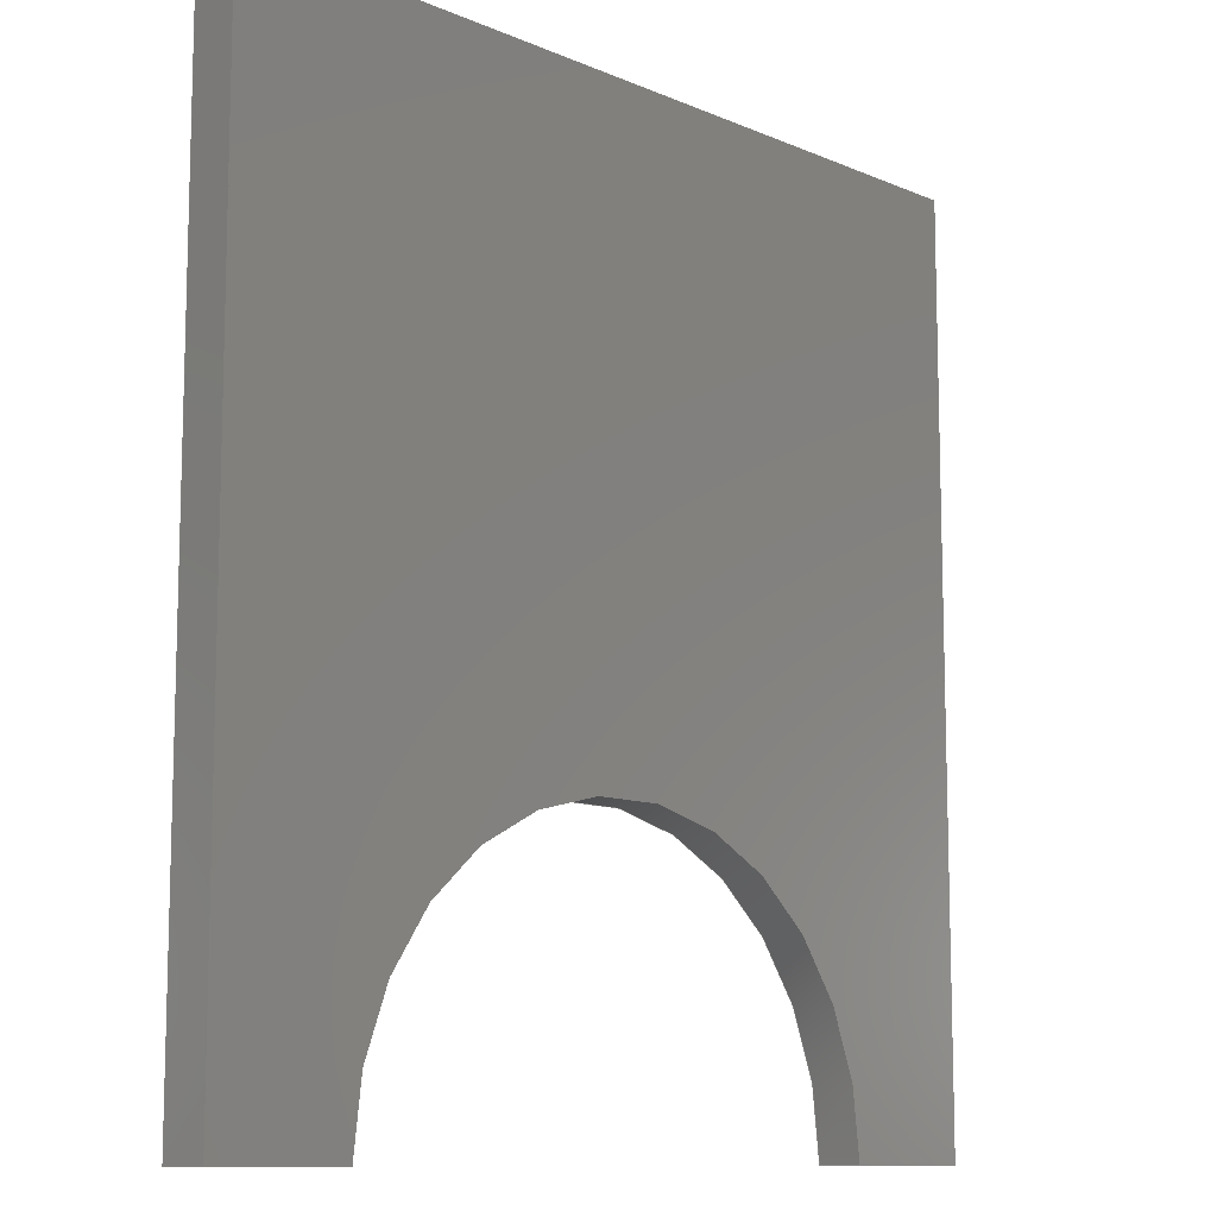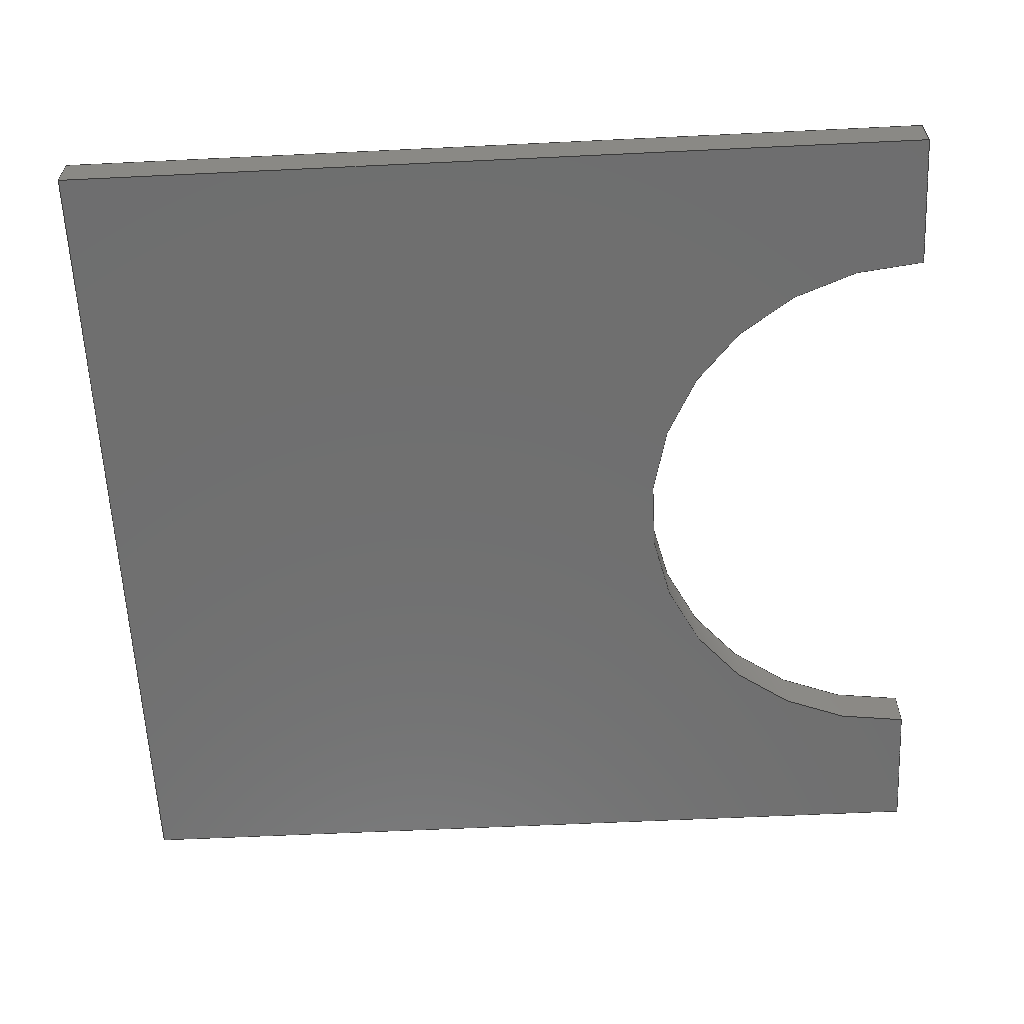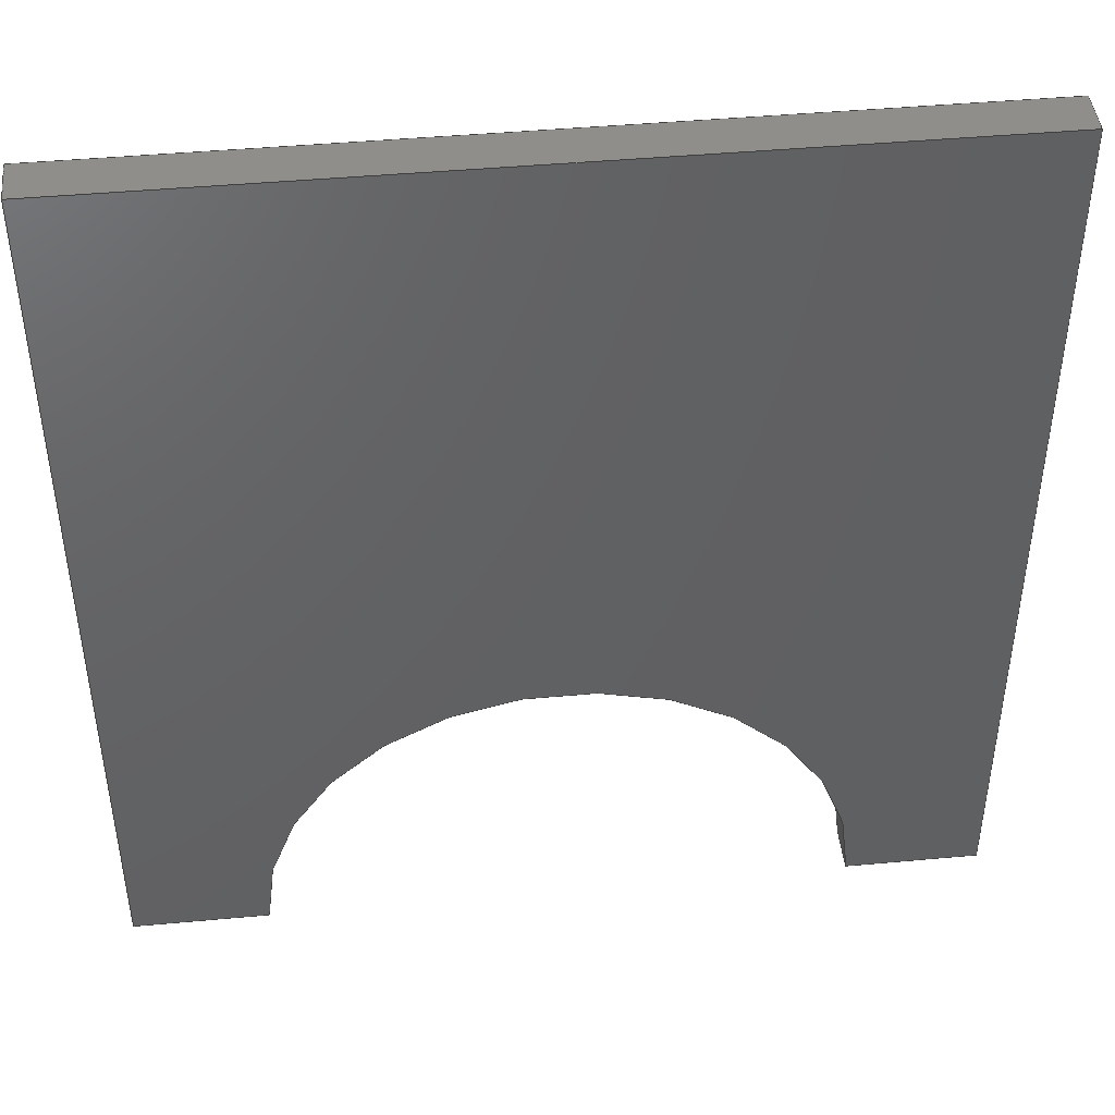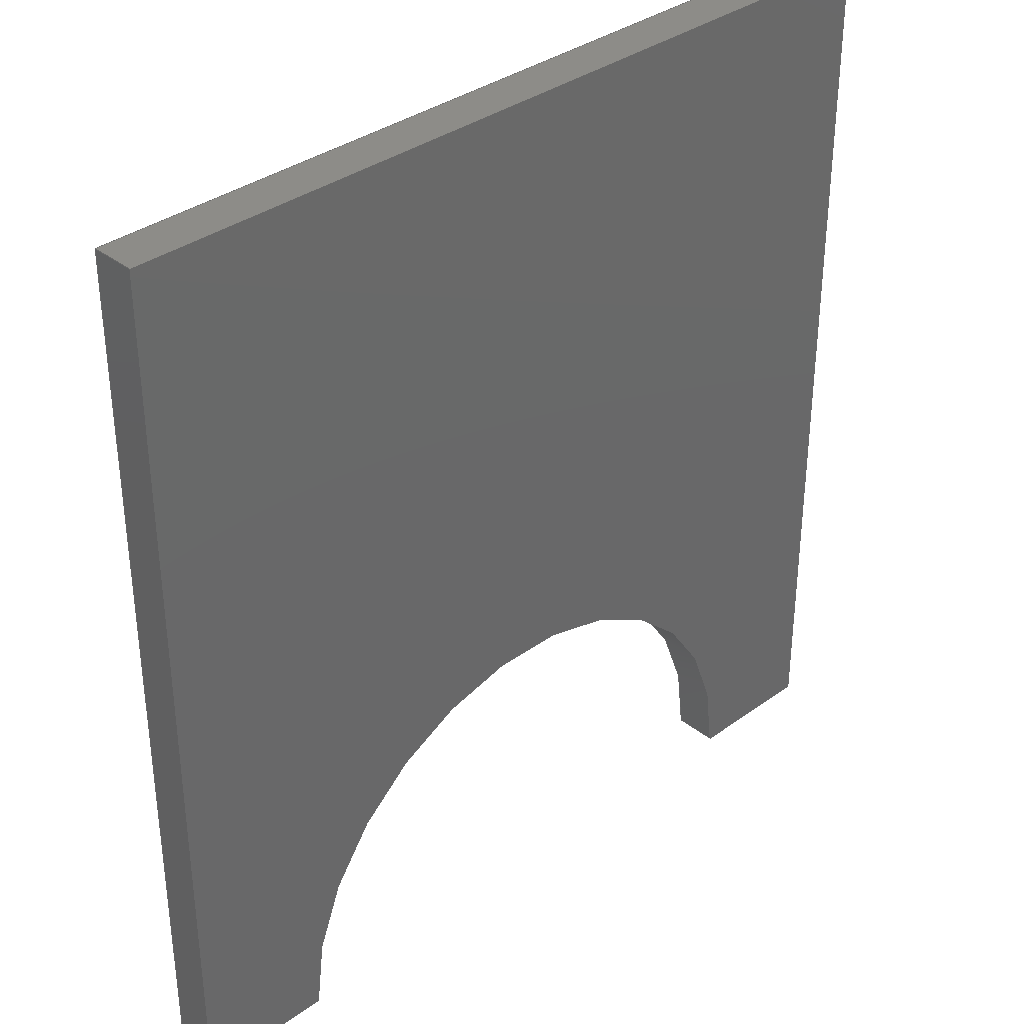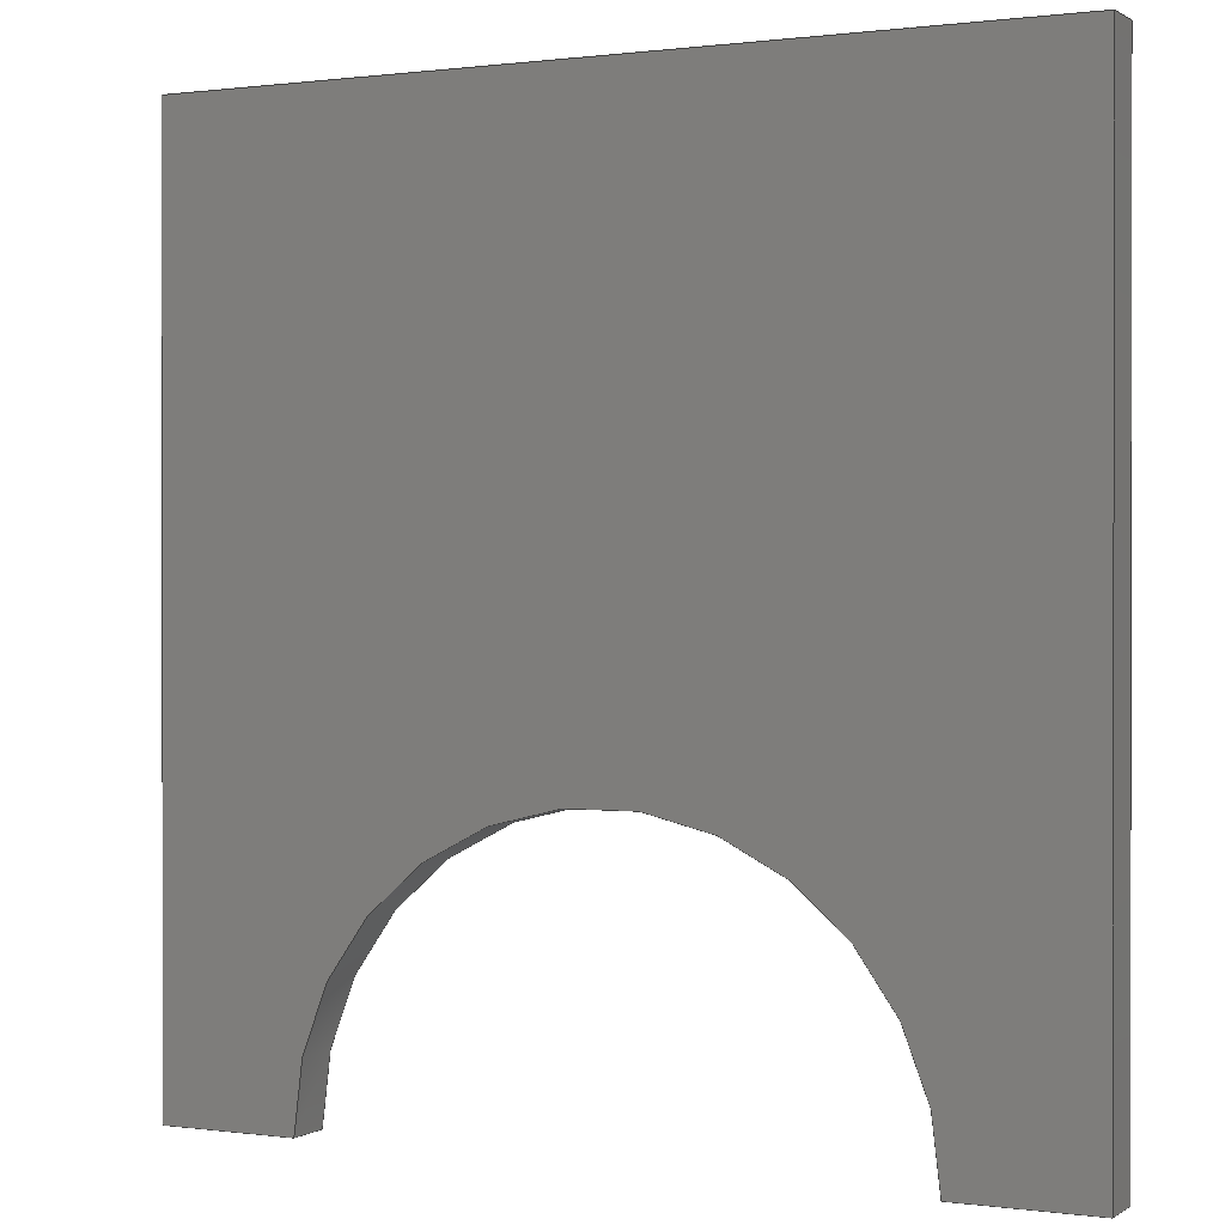
<metadata>
{"format":"step","ext":"step","renderer":"f3d","projection":"perspective","resolution":1024,"background":"white","views":[{"elev":-10.7,"azim":-46.8,"up":"+Y"},{"elev":-61.1,"azim":-87.2,"up":"+Z"},{"elev":44.7,"azim":173.9,"up":"+Y"},{"elev":35.4,"azim":-43.8,"up":"+Y"},{"elev":0.5,"azim":-153.7,"up":"+Y"}]}
</metadata>
<code>
ISO-10303-21;
DATA;
#1=SHAPE_REPRESENTATION_RELATIONSHIP('','',#146,#2);
#2=ADVANCED_BREP_SHAPE_REPRESENTATION('',(#144),#236);
#3=CYLINDRICAL_SURFACE('',#157,0.000325);
#4=CIRCLE('',#149,0.000325);
#5=CIRCLE('',#151,0.000325);
#6=ORIENTED_EDGE('',*,*,#42,.F.);
#7=ORIENTED_EDGE('',*,*,#43,.F.);
#8=ORIENTED_EDGE('',*,*,#44,.F.);
#9=ORIENTED_EDGE('',*,*,#45,.F.);
#10=ORIENTED_EDGE('',*,*,#46,.F.);
#11=ORIENTED_EDGE('',*,*,#47,.F.);
#12=ORIENTED_EDGE('',*,*,#48,.T.);
#13=ORIENTED_EDGE('',*,*,#49,.T.);
#14=ORIENTED_EDGE('',*,*,#50,.T.);
#15=ORIENTED_EDGE('',*,*,#51,.T.);
#16=ORIENTED_EDGE('',*,*,#52,.T.);
#17=ORIENTED_EDGE('',*,*,#53,.T.);
#18=ORIENTED_EDGE('',*,*,#54,.T.);
#19=ORIENTED_EDGE('',*,*,#42,.T.);
#20=ORIENTED_EDGE('',*,*,#55,.F.);
#21=ORIENTED_EDGE('',*,*,#53,.F.);
#22=ORIENTED_EDGE('',*,*,#56,.T.);
#23=ORIENTED_EDGE('',*,*,#43,.T.);
#24=ORIENTED_EDGE('',*,*,#54,.F.);
#25=ORIENTED_EDGE('',*,*,#52,.F.);
#26=ORIENTED_EDGE('',*,*,#57,.T.);
#27=ORIENTED_EDGE('',*,*,#44,.T.);
#28=ORIENTED_EDGE('',*,*,#56,.F.);
#29=ORIENTED_EDGE('',*,*,#51,.F.);
#30=ORIENTED_EDGE('',*,*,#58,.T.);
#31=ORIENTED_EDGE('',*,*,#45,.T.);
#32=ORIENTED_EDGE('',*,*,#57,.F.);
#33=ORIENTED_EDGE('',*,*,#50,.F.);
#34=ORIENTED_EDGE('',*,*,#59,.T.);
#35=ORIENTED_EDGE('',*,*,#46,.T.);
#36=ORIENTED_EDGE('',*,*,#58,.F.);
#37=ORIENTED_EDGE('',*,*,#49,.F.);
#38=ORIENTED_EDGE('',*,*,#55,.T.);
#39=ORIENTED_EDGE('',*,*,#47,.T.);
#40=ORIENTED_EDGE('',*,*,#59,.F.);
#41=ORIENTED_EDGE('',*,*,#48,.F.);
#42=EDGE_CURVE('',#60,#61,#72,.T.);
#43=EDGE_CURVE('',#62,#60,#73,.T.);
#44=EDGE_CURVE('',#63,#62,#74,.T.);
#45=EDGE_CURVE('',#64,#63,#75,.T.);
#46=EDGE_CURVE('',#65,#64,#76,.T.);
#47=EDGE_CURVE('',#61,#65,#4,.T.);
#48=EDGE_CURVE('',#66,#67,#5,.T.);
#49=EDGE_CURVE('',#67,#68,#77,.T.);
#50=EDGE_CURVE('',#68,#69,#78,.T.);
#51=EDGE_CURVE('',#69,#70,#79,.T.);
#52=EDGE_CURVE('',#70,#71,#80,.T.);
#53=EDGE_CURVE('',#71,#66,#81,.T.);
#54=EDGE_CURVE('',#71,#60,#82,.T.);
#55=EDGE_CURVE('',#66,#61,#83,.T.);
#56=EDGE_CURVE('',#70,#62,#84,.T.);
#57=EDGE_CURVE('',#69,#63,#85,.T.);
#58=EDGE_CURVE('',#68,#64,#86,.T.);
#59=EDGE_CURVE('',#67,#65,#87,.T.);
#60=VERTEX_POINT('',#199);
#61=VERTEX_POINT('',#200);
#62=VERTEX_POINT('',#202);
#63=VERTEX_POINT('',#204);
#64=VERTEX_POINT('',#206);
#65=VERTEX_POINT('',#208);
#66=VERTEX_POINT('',#212);
#67=VERTEX_POINT('',#213);
#68=VERTEX_POINT('',#215);
#69=VERTEX_POINT('',#217);
#70=VERTEX_POINT('',#219);
#71=VERTEX_POINT('',#221);
#72=LINE('',#198,#88);
#73=LINE('',#201,#89);
#74=LINE('',#203,#90);
#75=LINE('',#205,#91);
#76=LINE('',#207,#92);
#77=LINE('',#214,#93);
#78=LINE('',#216,#94);
#79=LINE('',#218,#95);
#80=LINE('',#220,#96);
#81=LINE('',#222,#97);
#82=LINE('',#224,#98);
#83=LINE('',#225,#99);
#84=LINE('',#227,#100);
#85=LINE('',#229,#101);
#86=LINE('',#231,#102);
#87=LINE('',#233,#103);
#88=VECTOR('',#162,1);
#89=VECTOR('',#163,1);
#90=VECTOR('',#164,1);
#91=VECTOR('',#165,1);
#92=VECTOR('',#166,1);
#93=VECTOR('',#173,1);
#94=VECTOR('',#174,1);
#95=VECTOR('',#175,1);
#96=VECTOR('',#176,1);
#97=VECTOR('',#177,1);
#98=VECTOR('',#180,1);
#99=VECTOR('',#181,1);
#100=VECTOR('',#184,1);
#101=VECTOR('',#187,1);
#102=VECTOR('',#190,1);
#103=VECTOR('',#193,1);
#104=EDGE_LOOP('',(#6,#7,#8,#9,#10,#11));
#105=EDGE_LOOP('',(#12,#13,#14,#15,#16,#17));
#106=EDGE_LOOP('',(#18,#19,#20,#21));
#107=EDGE_LOOP('',(#22,#23,#24,#25));
#108=EDGE_LOOP('',(#26,#27,#28,#29));
#109=EDGE_LOOP('',(#30,#31,#32,#33));
#110=EDGE_LOOP('',(#34,#35,#36,#37));
#111=EDGE_LOOP('',(#38,#39,#40,#41));
#112=FACE_BOUND('',#104,.T.);
#113=FACE_BOUND('',#105,.T.);
#114=FACE_BOUND('',#106,.T.);
#115=FACE_BOUND('',#107,.T.);
#116=FACE_BOUND('',#108,.T.);
#117=FACE_BOUND('',#109,.T.);
#118=FACE_BOUND('',#110,.T.);
#119=FACE_BOUND('',#111,.T.);
#120=PLANE('',#148);
#121=PLANE('',#150);
#122=PLANE('',#152);
#123=PLANE('',#153);
#124=PLANE('',#154);
#125=PLANE('',#155);
#126=PLANE('',#156);
#127=ADVANCED_FACE('',(#112),#120,.F.);
#128=ADVANCED_FACE('',(#113),#121,.T.);
#129=ADVANCED_FACE('',(#114),#122,.T.);
#130=ADVANCED_FACE('',(#115),#123,.T.);
#131=ADVANCED_FACE('',(#116),#124,.T.);
#132=ADVANCED_FACE('',(#117),#125,.T.);
#133=ADVANCED_FACE('',(#118),#126,.T.);
#134=ADVANCED_FACE('',(#119),#3,.F.);
#135=CLOSED_SHELL('',(#127,#128,#129,#130,#131,#132,#133,#134));
#136=STYLED_ITEM('',(#137),#144);
#137=PRESENTATION_STYLE_ASSIGNMENT((#138));
#138=SURFACE_STYLE_USAGE(.BOTH.,#139);
#139=SURFACE_SIDE_STYLE('',(#140));
#140=SURFACE_STYLE_FILL_AREA(#141);
#141=FILL_AREA_STYLE('',(#142));
#142=FILL_AREA_STYLE_COLOUR('',#143);
#143=COLOUR_RGB('',0.8588,0.7373,0.4941);
#144=MANIFOLD_SOLID_BREP('ESP_120_cp',#135);
#145=SHAPE_DEFINITION_REPRESENTATION(#241,#146);
#146=SHAPE_REPRESENTATION('ESP_120_cp',(#147),#236);
#147=AXIS2_PLACEMENT_3D('',#196,#158,#159);
#148=AXIS2_PLACEMENT_3D('',#197,#160,#161);
#149=AXIS2_PLACEMENT_3D('',#209,#167,#168);
#150=AXIS2_PLACEMENT_3D('',#210,#169,#170);
#151=AXIS2_PLACEMENT_3D('',#211,#171,#172);
#152=AXIS2_PLACEMENT_3D('',#223,#178,#179);
#153=AXIS2_PLACEMENT_3D('',#226,#182,#183);
#154=AXIS2_PLACEMENT_3D('',#228,#185,#186);
#155=AXIS2_PLACEMENT_3D('',#230,#188,#189);
#156=AXIS2_PLACEMENT_3D('',#232,#191,#192);
#157=AXIS2_PLACEMENT_3D('',#234,#194,#195);
#158=DIRECTION('',(0,0,1));
#159=DIRECTION('',(1,0,0));
#160=DIRECTION('',(0,0,-1));
#161=DIRECTION('',(-2.22e-16,-1,0));
#162=DIRECTION('',(-1,-4.38e-16,0));
#163=DIRECTION('',(-2.22e-16,-1,0));
#164=DIRECTION('',(1,-2.22e-16,0));
#165=DIRECTION('',(2.22e-16,1,0));
#166=DIRECTION('',(-1,-4.38e-16,0));
#167=DIRECTION('',(0,0,1));
#168=DIRECTION('',(2.22e-16,1,0));
#169=DIRECTION('',(0,0,-1));
#170=DIRECTION('',(-2.22e-16,-1,0));
#171=DIRECTION('',(0,0,1));
#172=DIRECTION('',(2.22e-16,1,0));
#173=DIRECTION('',(-1,-4.38e-16,0));
#174=DIRECTION('',(2.22e-16,1,0));
#175=DIRECTION('',(1,-2.22e-16,0));
#176=DIRECTION('',(-2.22e-16,-1,0));
#177=DIRECTION('',(-1,-4.38e-16,0));
#178=DIRECTION('',(4.38e-16,-1,0));
#179=DIRECTION('',(-1,-4.38e-16,0));
#180=DIRECTION('',(0,0,1));
#181=DIRECTION('',(0,0,1));
#182=DIRECTION('',(1,-2.22e-16,0));
#183=DIRECTION('',(-2.22e-16,-1,0));
#184=DIRECTION('',(0,0,1));
#185=DIRECTION('',(2.22e-16,1,0));
#186=DIRECTION('',(1,-2.22e-16,0));
#187=DIRECTION('',(0,0,1));
#188=DIRECTION('',(-1,2.22e-16,0));
#189=DIRECTION('',(2.22e-16,1,0));
#190=DIRECTION('',(0,0,1));
#191=DIRECTION('',(4.38e-16,-1,0));
#192=DIRECTION('',(-1,-4.38e-16,0));
#193=DIRECTION('',(0,0,1));
#194=DIRECTION('',(0,0,-1));
#195=DIRECTION('',(2.22e-16,1,0));
#196=CARTESIAN_POINT('',(0,0,0));
#197=CARTESIAN_POINT('',(-0.005,-0.0115,0.00095));
#198=CARTESIAN_POINT('',(-0.005325,-0.012,0.00095));
#199=CARTESIAN_POINT('',(-0.004525,-0.012,0.00095));
#200=CARTESIAN_POINT('',(-0.004675,-0.012,0.00095));
#201=CARTESIAN_POINT('',(-0.004525,-0.0115,0.00095));
#202=CARTESIAN_POINT('',(-0.004525,-0.011,0.00095));
#203=CARTESIAN_POINT('',(-0.005475,-0.011,0.00095));
#204=CARTESIAN_POINT('',(-0.005475,-0.011,0.00095));
#205=CARTESIAN_POINT('',(-0.005475,-0.012,0.00095));
#206=CARTESIAN_POINT('',(-0.005475,-0.012,0.00095));
#207=CARTESIAN_POINT('',(-0.005325,-0.012,0.00095));
#208=CARTESIAN_POINT('',(-0.005325,-0.012,0.00095));
#209=CARTESIAN_POINT('',(-0.005,-0.012,0.00095));
#210=CARTESIAN_POINT('',(-0.005,-0.0115,0.0009));
#211=CARTESIAN_POINT('',(-0.005,-0.012,0.0009));
#212=CARTESIAN_POINT('',(-0.004675,-0.012,0.0009));
#213=CARTESIAN_POINT('',(-0.005325,-0.012,0.0009));
#214=CARTESIAN_POINT('',(-0.005325,-0.012,0.0009));
#215=CARTESIAN_POINT('',(-0.005475,-0.012,0.0009));
#216=CARTESIAN_POINT('',(-0.005475,-0.012,0.0009));
#217=CARTESIAN_POINT('',(-0.005475,-0.011,0.0009));
#218=CARTESIAN_POINT('',(-0.005475,-0.011,0.0009));
#219=CARTESIAN_POINT('',(-0.004525,-0.011,0.0009));
#220=CARTESIAN_POINT('',(-0.004525,-0.0115,0.0009));
#221=CARTESIAN_POINT('',(-0.004525,-0.012,0.0009));
#222=CARTESIAN_POINT('',(-0.005,-0.012,0.0009));
#223=CARTESIAN_POINT('',(-0.005325,-0.012,0.0009));
#224=CARTESIAN_POINT('',(-0.004525,-0.012,0.0009));
#225=CARTESIAN_POINT('',(-0.004675,-0.012,0.0009));
#226=CARTESIAN_POINT('',(-0.004525,-0.0115,0.000925));
#227=CARTESIAN_POINT('',(-0.004525,-0.011,0.000925));
#228=CARTESIAN_POINT('',(-0.005475,-0.011,0.0009));
#229=CARTESIAN_POINT('',(-0.005475,-0.011,0.0009));
#230=CARTESIAN_POINT('',(-0.005475,-0.012,0.0009));
#231=CARTESIAN_POINT('',(-0.005475,-0.012,0.0009));
#232=CARTESIAN_POINT('',(-0.005325,-0.012,0.0009));
#233=CARTESIAN_POINT('',(-0.005325,-0.012,0.0009));
#234=CARTESIAN_POINT('',(-0.005,-0.012,0.0009));
#235=MECHANICAL_DESIGN_GEOMETRIC_PRESENTATION_REPRESENTATION('',(#136),
#236);
#236=(
GEOMETRIC_REPRESENTATION_CONTEXT(3)
GLOBAL_UNCERTAINTY_ASSIGNED_CONTEXT((#237))
GLOBAL_UNIT_ASSIGNED_CONTEXT((#240,#239,#238))
REPRESENTATION_CONTEXT('ESP_120_cp','TOP_LEVEL_ASSEMBLY_PART')
);
#237=UNCERTAINTY_MEASURE_WITH_UNIT(LENGTH_MEASURE(1e-06),#240,
'DISTANCE_ACCURACY_VALUE','Maximum Tolerance applied to model');
#238=(
NAMED_UNIT(*)
SI_UNIT($,.STERADIAN.)
SOLID_ANGLE_UNIT()
);
#239=(
NAMED_UNIT(*)
PLANE_ANGLE_UNIT()
SI_UNIT($,.RADIAN.)
);
#240=(
LENGTH_UNIT()
NAMED_UNIT(*)
SI_UNIT($,.METRE.)
);
#241=PRODUCT_DEFINITION_SHAPE('','',#242);
#242=PRODUCT_DEFINITION('','',#244,#243);
#243=PRODUCT_DEFINITION_CONTEXT('',#250,'design');
#244=PRODUCT_DEFINITION_FORMATION_WITH_SPECIFIED_SOURCE('','',#246,
 .NOT_KNOWN.);
#245=PRODUCT_RELATED_PRODUCT_CATEGORY('','',(#246));
#246=PRODUCT('ESP_120_cp','ESP_120_cp','ESP_120_cp',(#248));
#247=PRODUCT_CATEGORY('','');
#248=PRODUCT_CONTEXT('',#250,'mechanical');
#249=APPLICATION_PROTOCOL_DEFINITION('international standard',
'ap242_managed_model_based_3d_engineering',2011,#250);
#250=APPLICATION_CONTEXT('managed model based 3d engineering');
ENDSEC;
END-ISO-10303-21;

</code>
